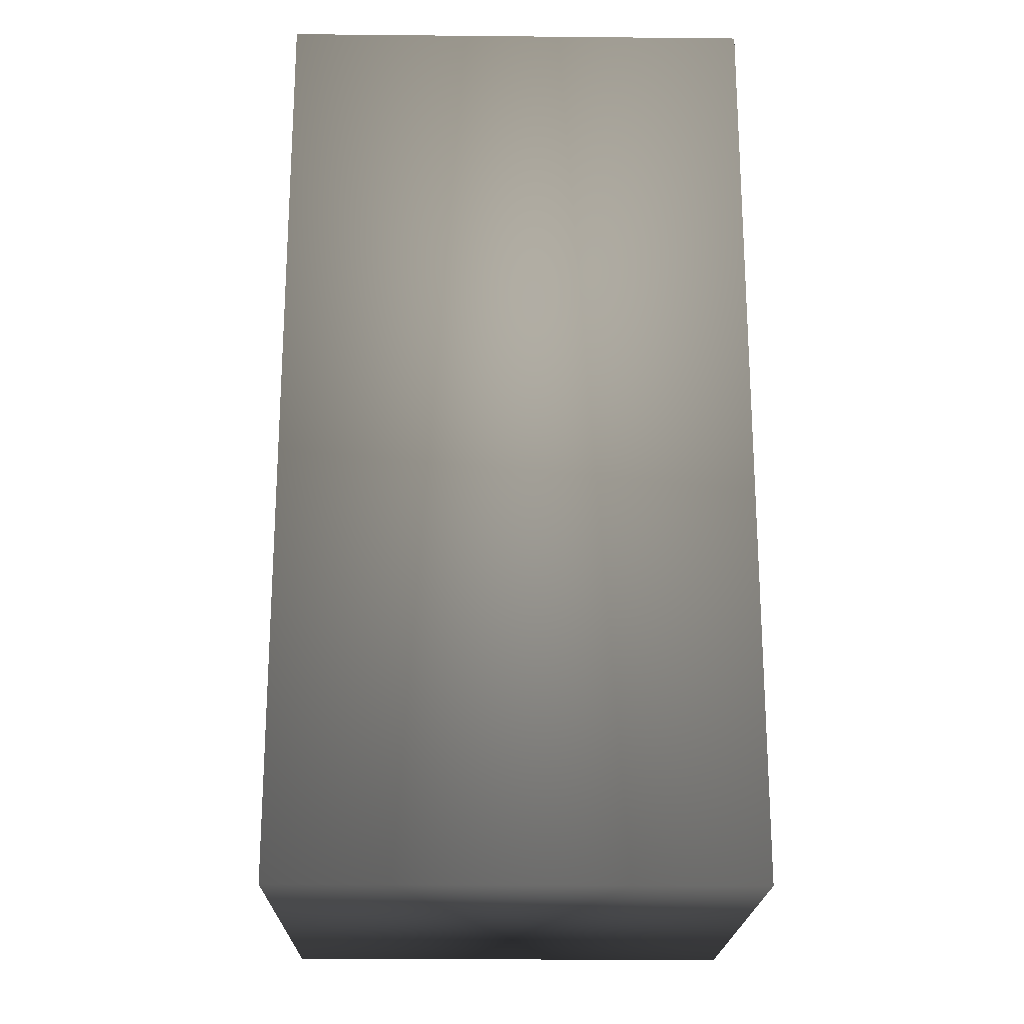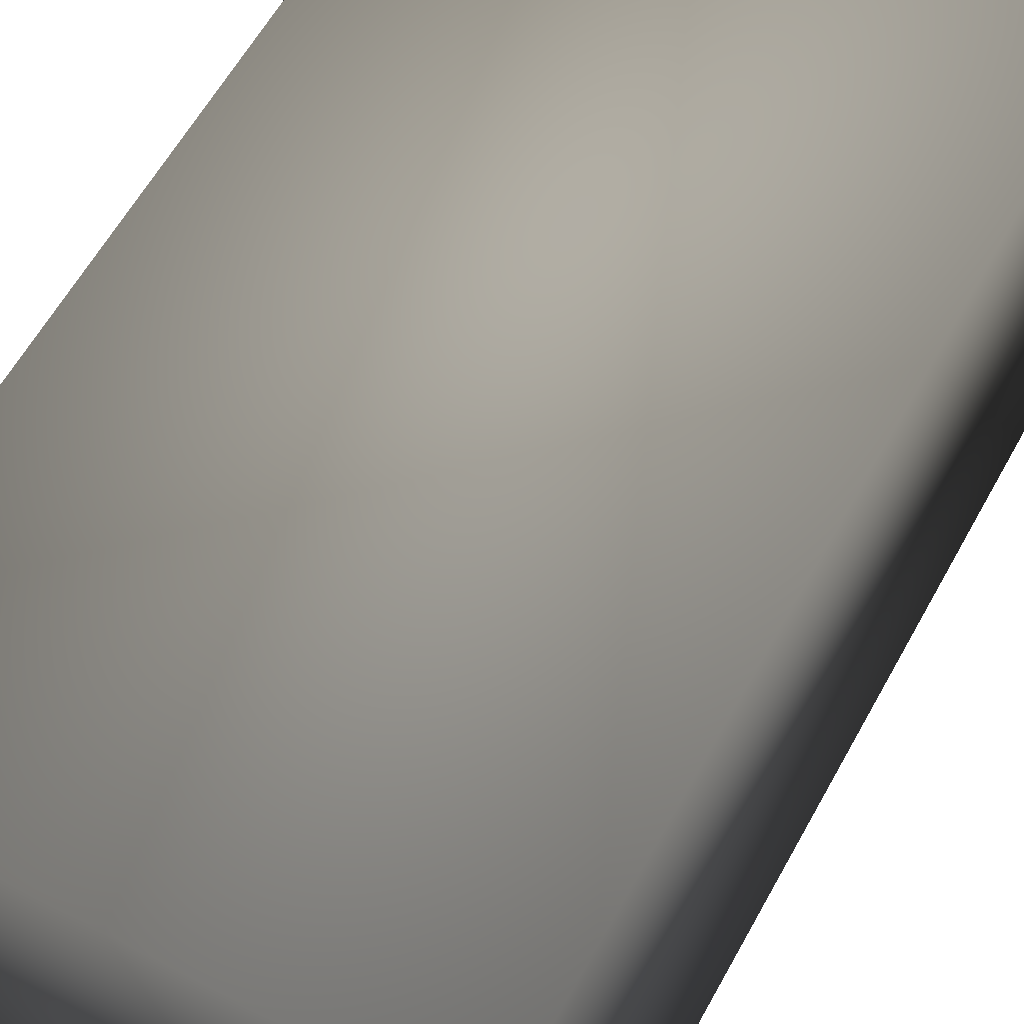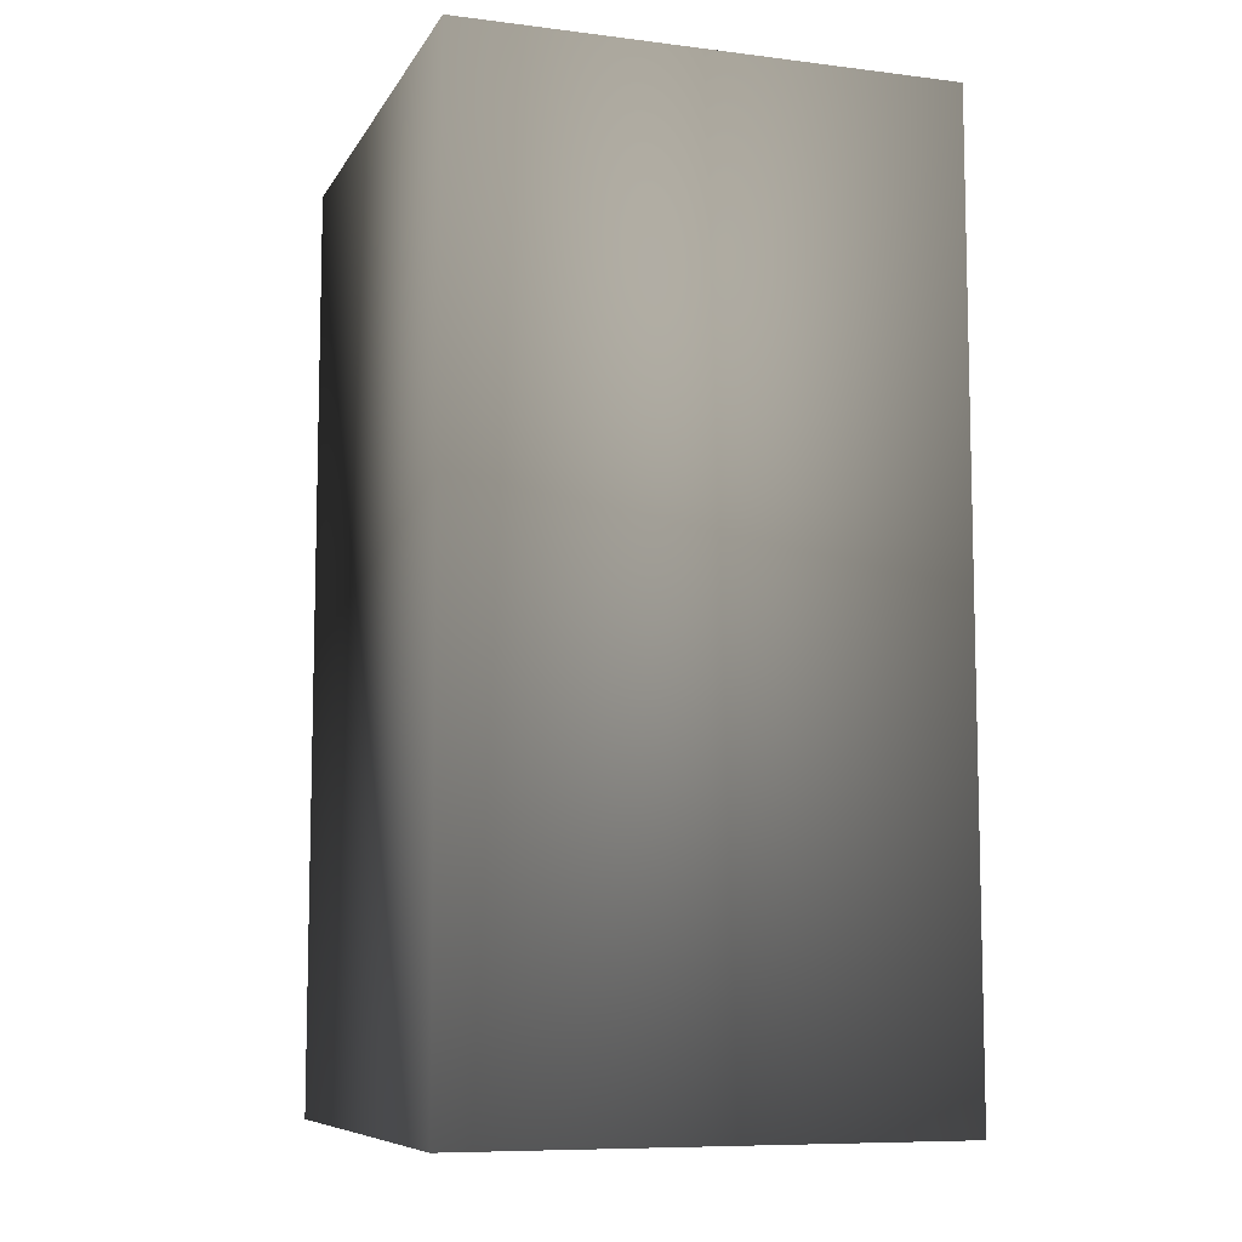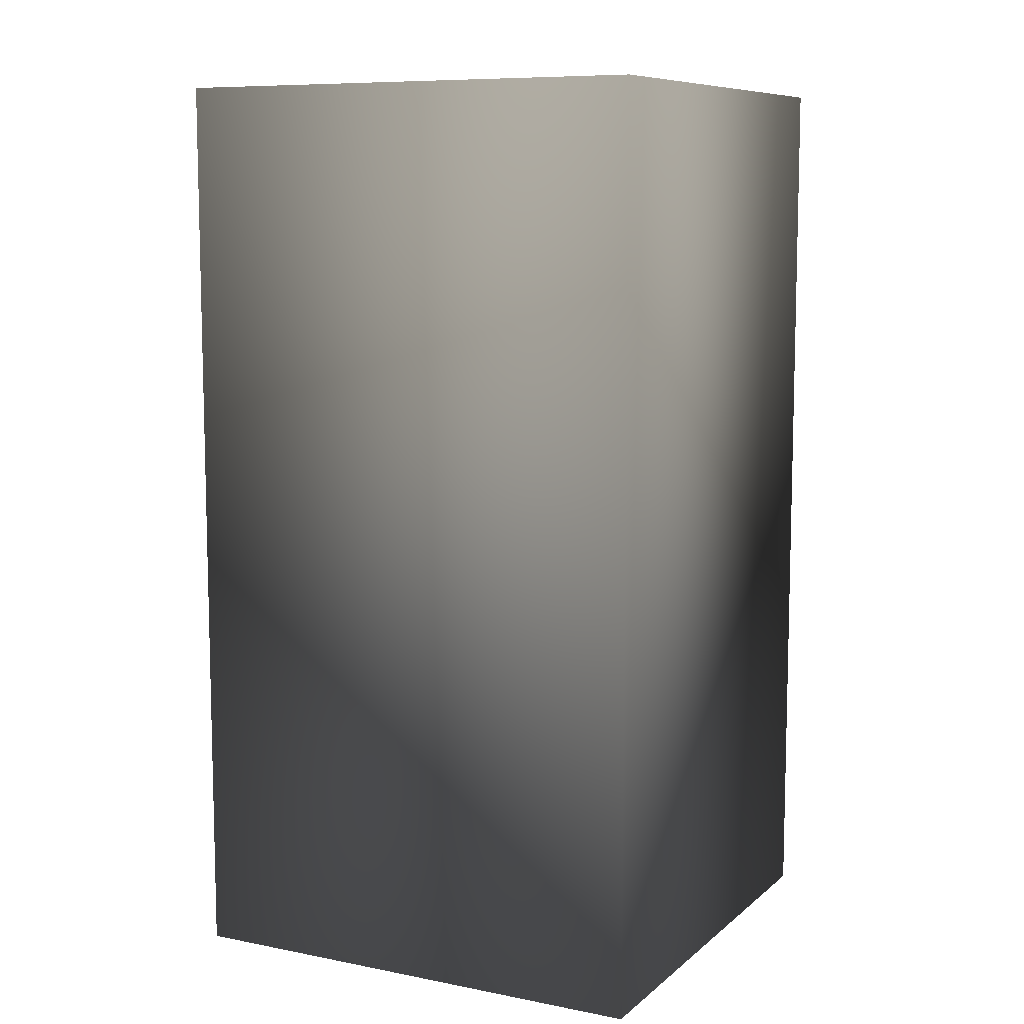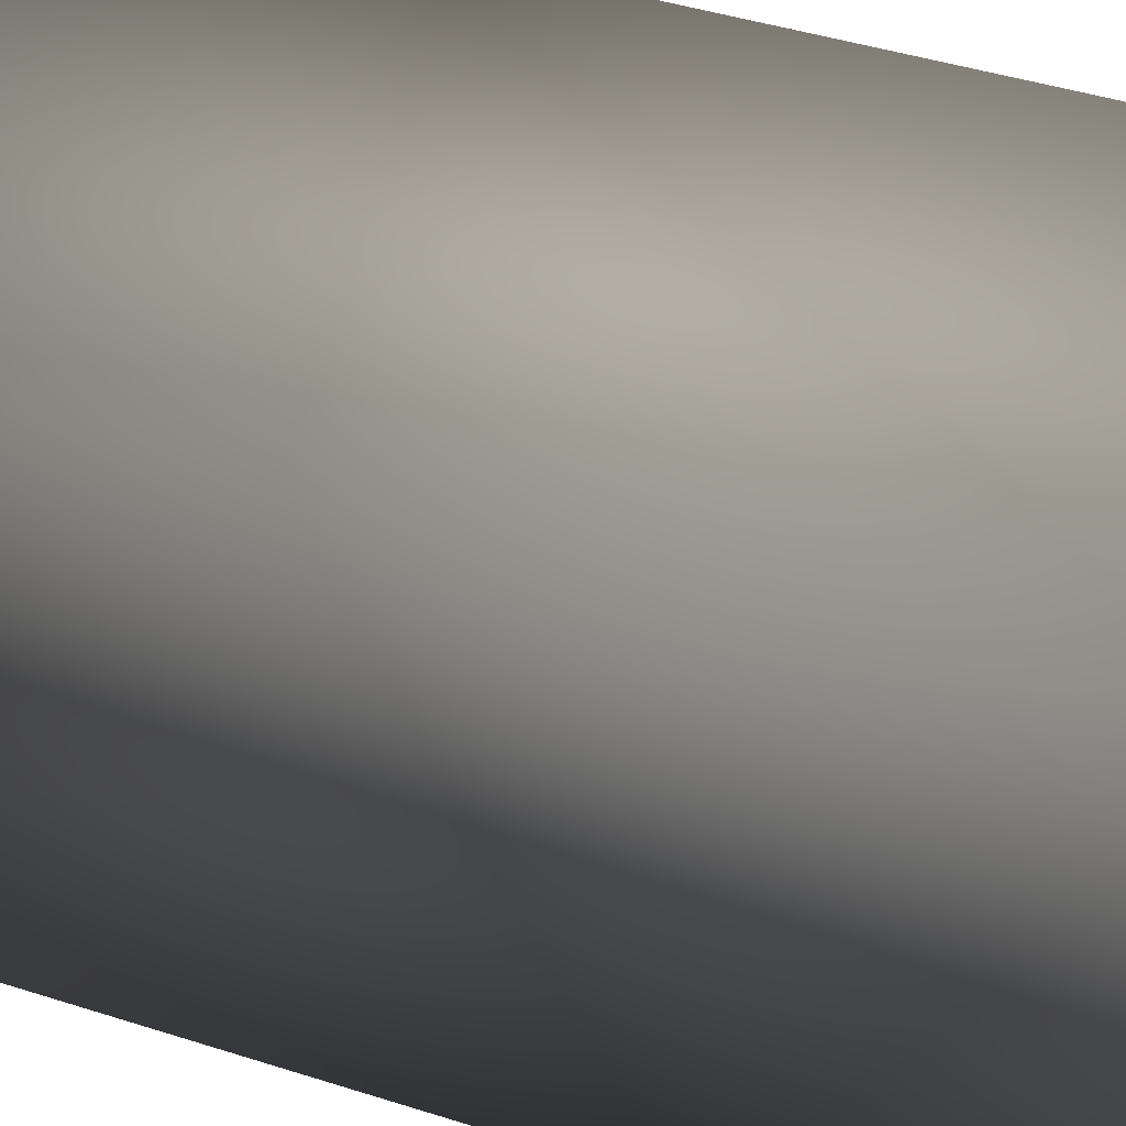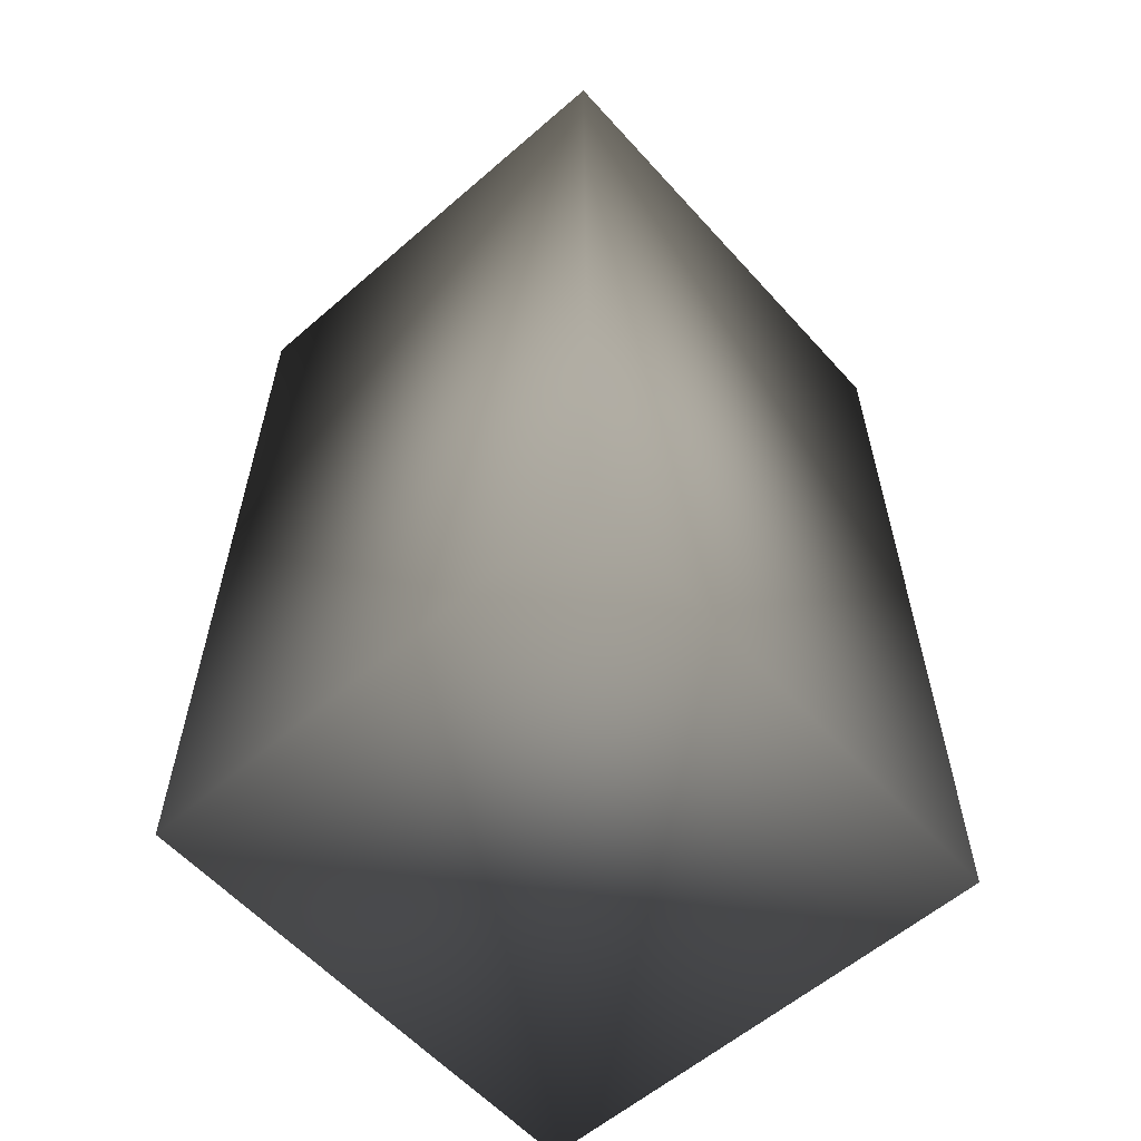
<metadata>
{"format":"obj","ext":"obj","renderer":"f3d","projection":"perspective","resolution":1024,"background":"white","views":[{"elev":-20.6,"azim":-1.0,"up":"+Y"},{"elev":59.7,"azim":28.6,"up":"+Z"},{"elev":-8.6,"azim":-18.6,"up":"+Y"},{"elev":9.0,"azim":117.4,"up":"+Y"},{"elev":43.8,"azim":-69.4,"up":"+Z"},{"elev":-58.8,"azim":-138.3,"up":"+Y"}]}
</metadata>
<code>
v -0.031 0.06 0.032 0.749 0.749 0.749
v -0.031 0.06 -0.032 0.749 0.749 0.749
v -0.031 -0.06 -0.032 0.749 0.749 0.749
v -0.031 -0.06 0.032 0.749 0.749 0.749
v 0.031 0.06 -0.032 0.749 0.749 0.749
v 0.031 -0.06 -0.032 0.749 0.749 0.749
v 0.031 0.06 0.032 0.749 0.749 0.749
v 0.031 -0.06 0.032 0.749 0.749 0.749
f 1 2 3
f 1 3 4
f 2 5 6
f 2 6 3
f 5 7 8
f 5 8 6
f 7 1 4
f 7 4 8
f 4 3 6
f 4 6 8
f 7 5 2
f 2 1 7

</code>
